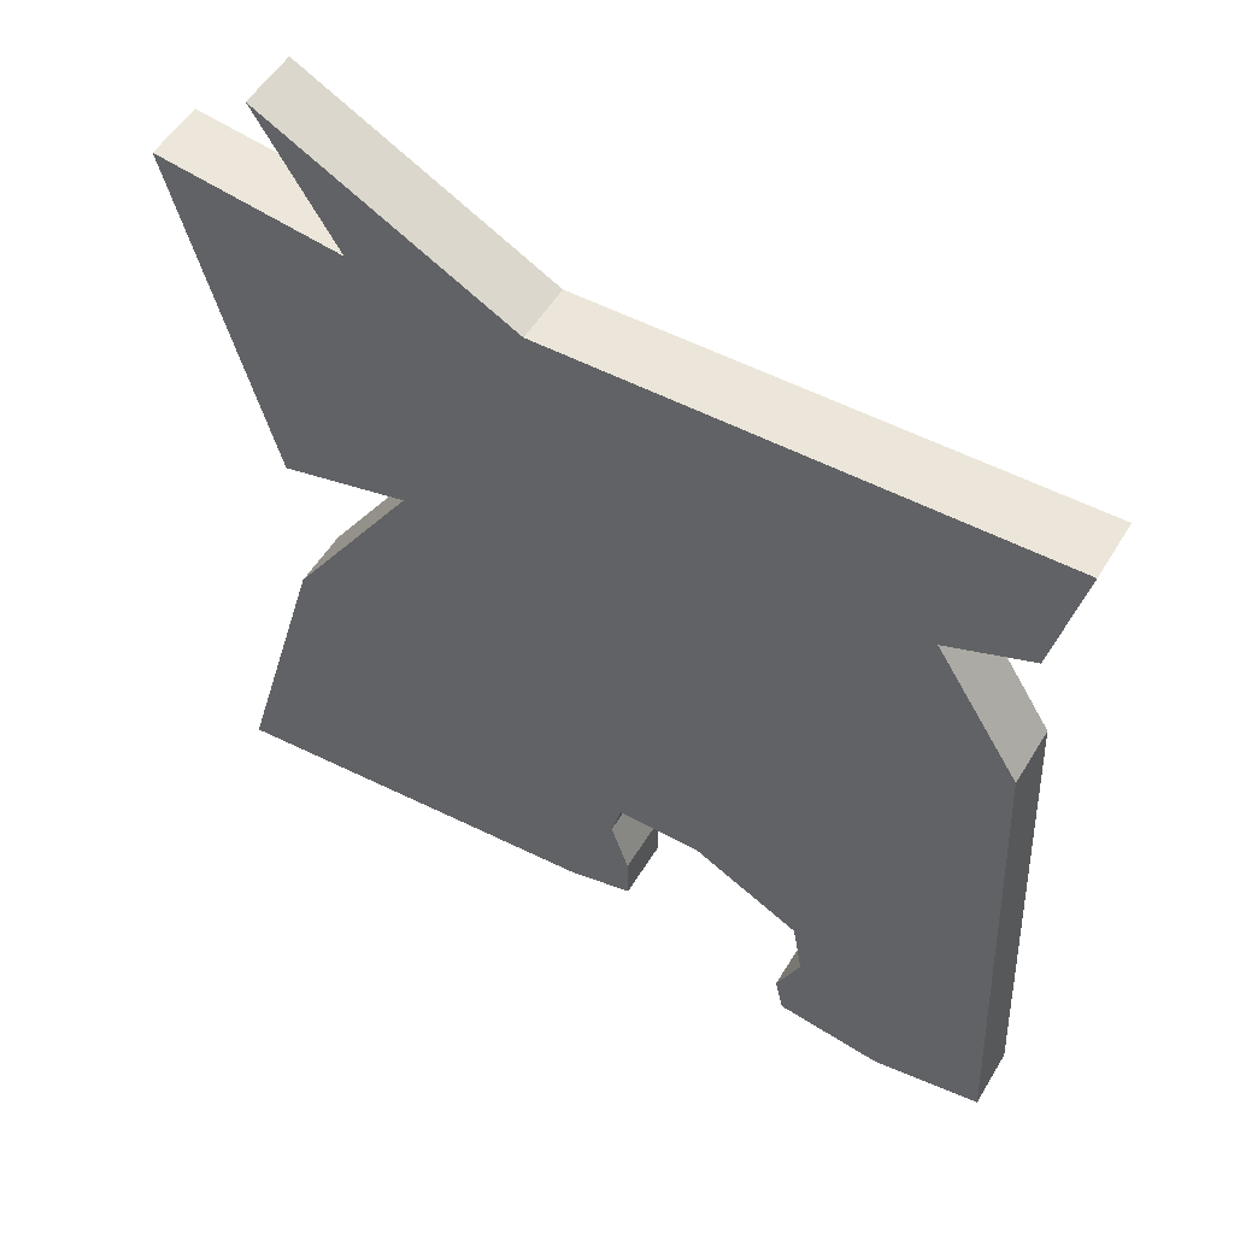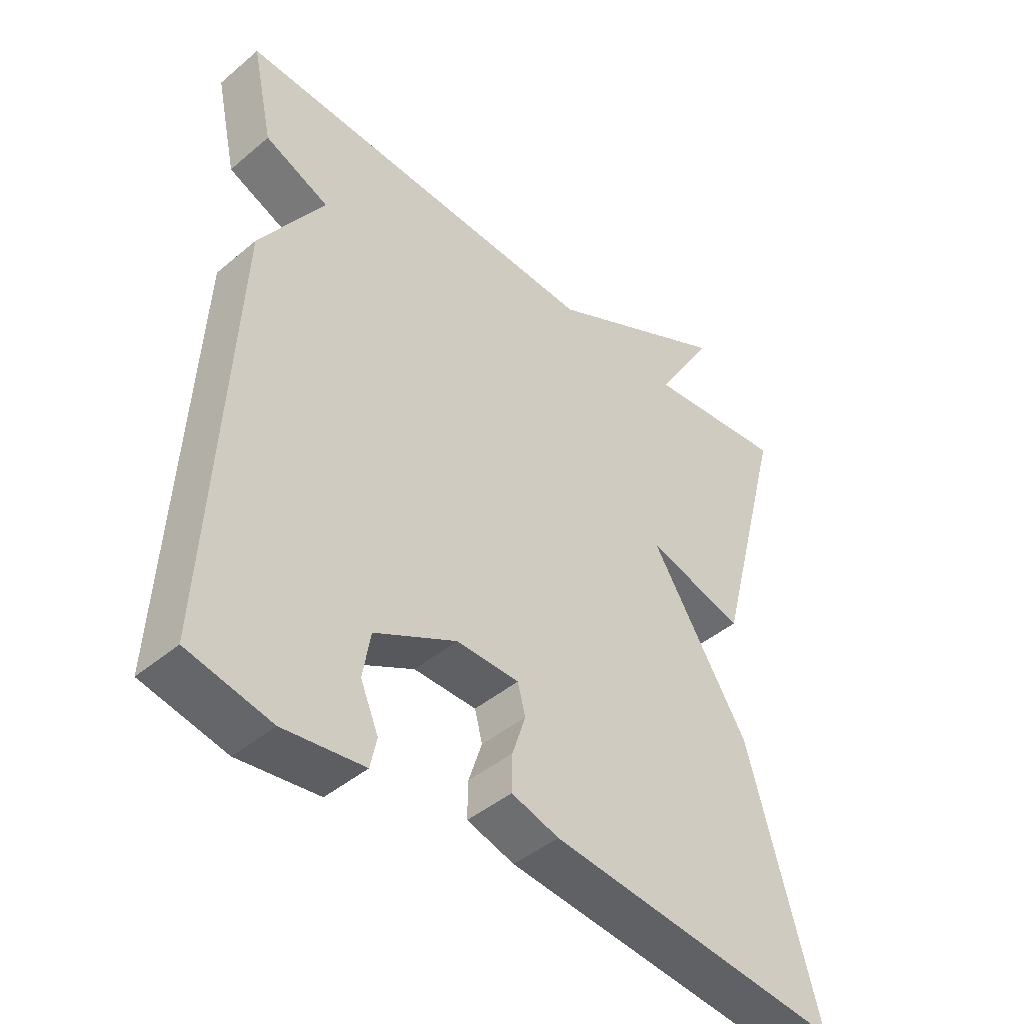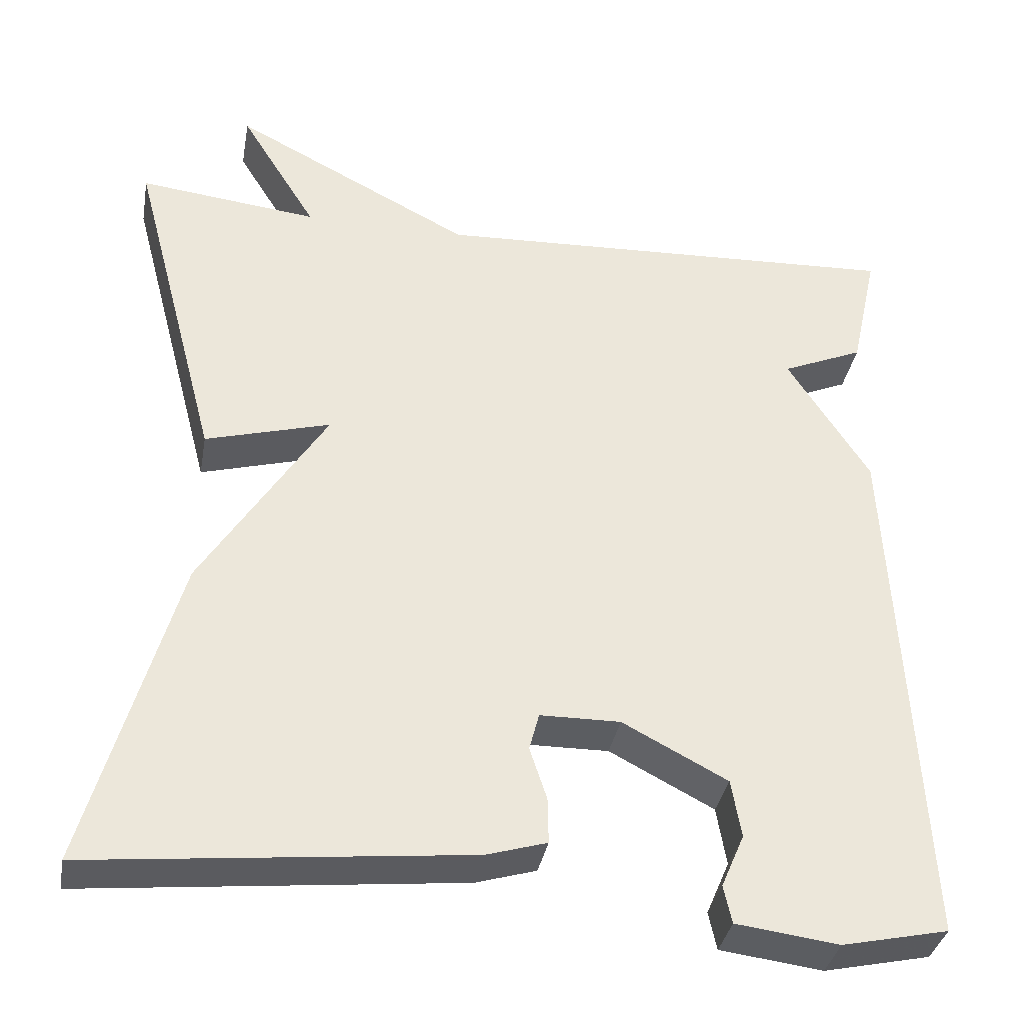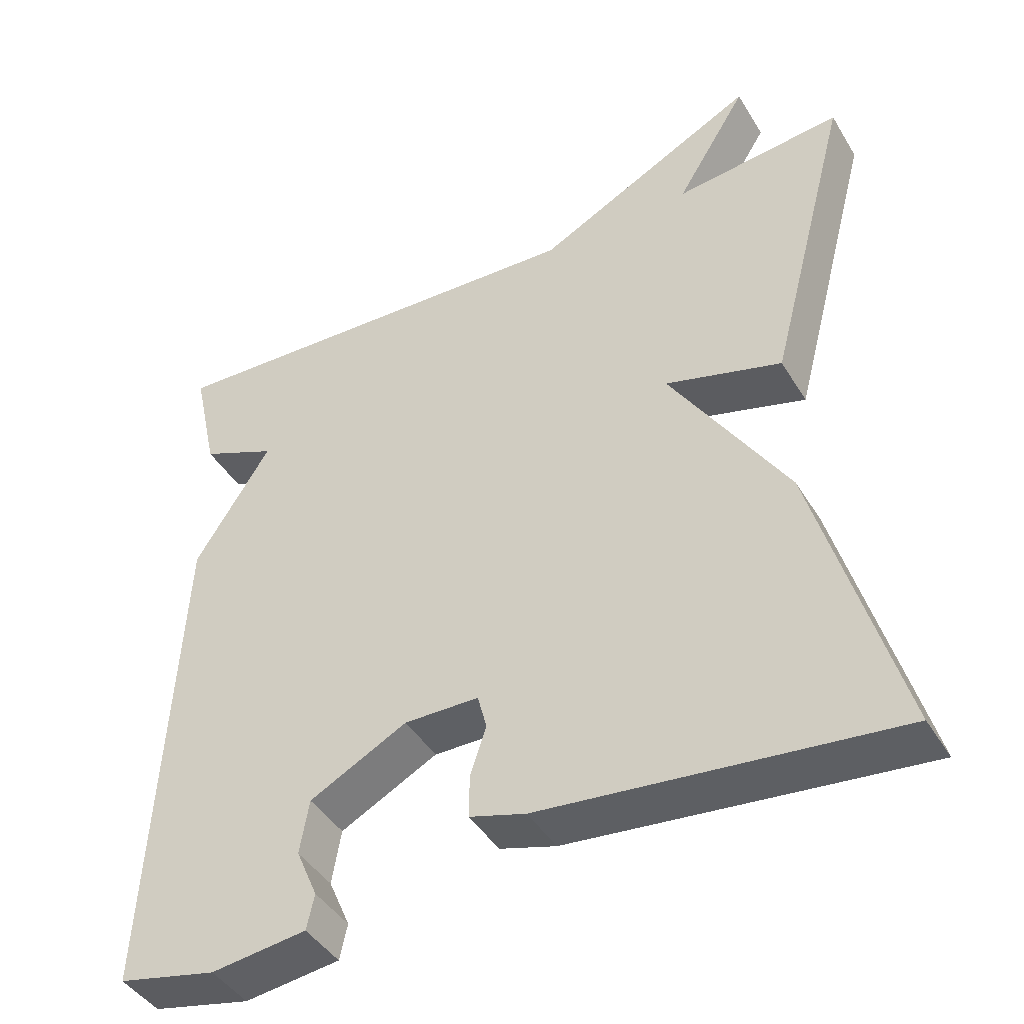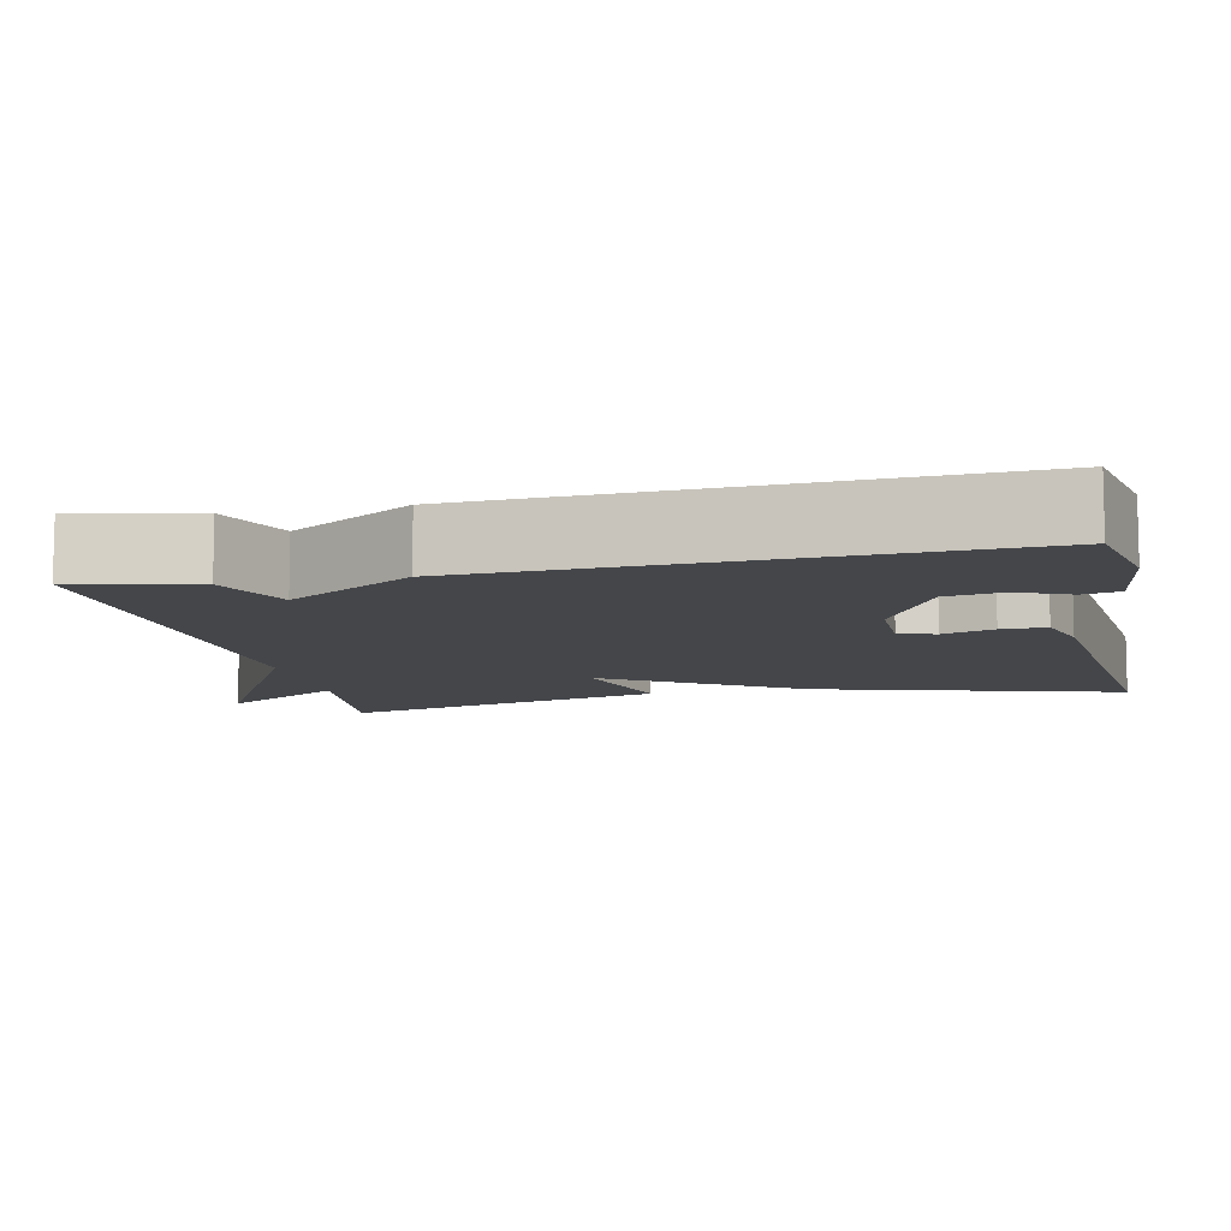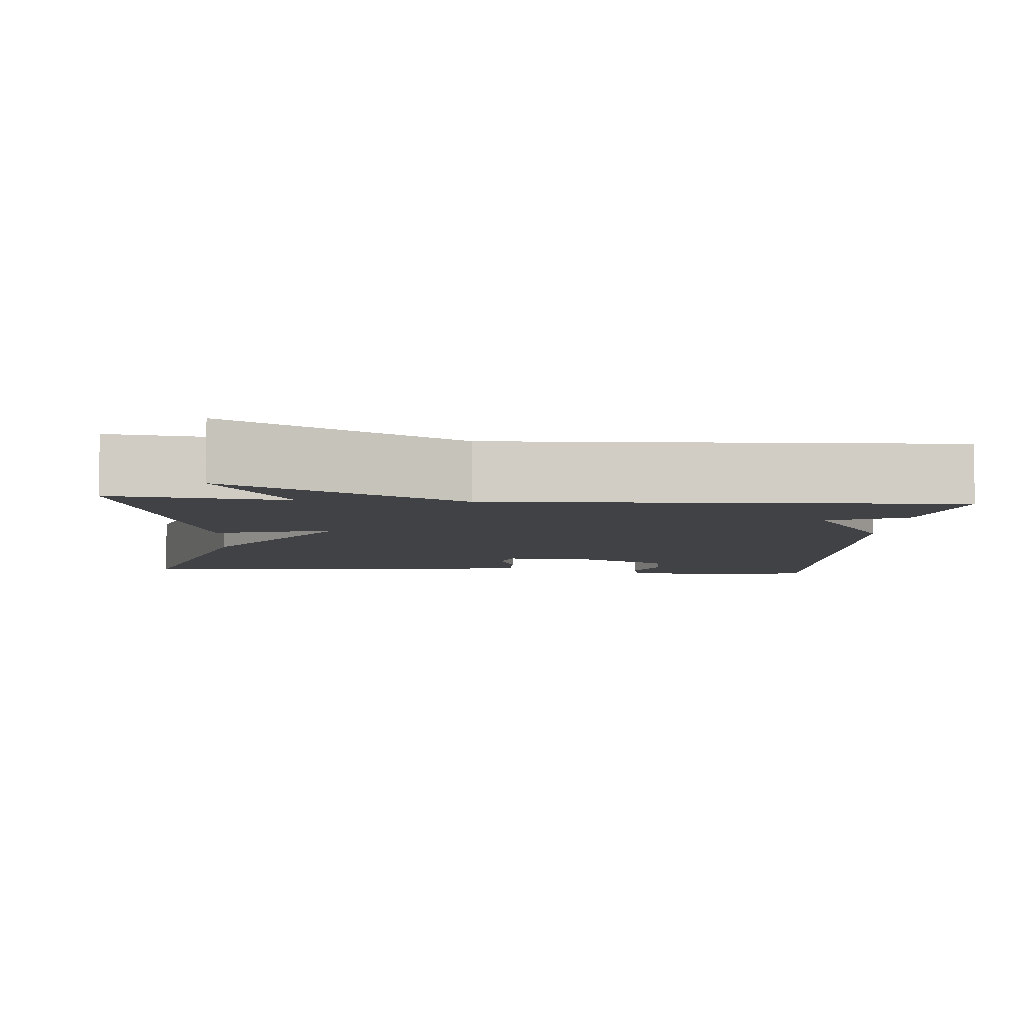
<metadata>
{"format":"obj","ext":"obj","renderer":"f3d","projection":"perspective","resolution":1024,"background":"white","views":[{"elev":54.0,"azim":30.8,"up":"+Z"},{"elev":-44.1,"azim":134.5,"up":"+Z"},{"elev":-35.6,"azim":-10.1,"up":"+Z"},{"elev":-43.4,"azim":-150.8,"up":"+Z"},{"elev":-9.4,"azim":101.9,"up":"+Y"},{"elev":-6.2,"azim":-4.6,"up":"+Y"}]}
</metadata>
<code>
v 0.5 0.07 -0.5
v 0.371 0.07 -0.528
v 0.246 0.07 -0.512
v 0.236 0.07 -0.466
v 0.264 0.07 -0.401
v 0.252 0.07 -0.33
v 0.124 0.07 -0.263
v 0.026 0.07 -0.264
v 0.014 0.07 -0.31
v 0.035 0.07 -0.374
v 0.036 0.07 -0.43
v -0.038 0.07 -0.452
v -0.5 0.07 -0.5
v -0.391 0.07 -0.113
v -0.238 0.07 0.13
v -0.391 0.07 0.087
v -0.5 0.07 0.5
v -0.28 0.07 0.475
v -0.374 0.07 0.628
v -0.08 0.07 0.475
v 0.5 0.07 0.5
v 0.467 0.07 0.349
v 0.367 0.07 0.306
v 0.467 0.07 0.149
v 0.5 0 -0.5
v 0.371 0 -0.528
v 0.246 0 -0.512
v 0.236 0 -0.466
v 0.264 0 -0.401
v 0.252 0 -0.33
v 0.124 0 -0.263
v 0.026 0 -0.264
v 0.014 0 -0.31
v 0.035 0 -0.374
v 0.036 0 -0.43
v -0.038 0 -0.452
v -0.5 0 -0.5
v -0.391 0 -0.113
v -0.238 0 0.13
v -0.391 0 0.087
v -0.5 0 0.5
v -0.28 0 0.475
v -0.374 0 0.628
v -0.08 0 0.475
v 0.5 0 0.5
v 0.467 0 0.349
v 0.367 0 0.306
v 0.467 0 0.149
f 23 24 1 2
f 20 21 22 23
f 20 23 2
f 18 19 20
f 15 16 17 18
f 15 18 20
f 13 14 15
f 12 13 15
f 11 12 15
f 10 11 15
f 9 10 15
f 8 9 15 20
f 7 8 20
f 6 7 20
f 2 3 4 5
f 2 5 6
f 2 6 20
f 26 25 48 47
f 47 46 45 44
f 26 47 44
f 44 43 42
f 42 41 40 39
f 44 42 39
f 39 38 37
f 39 37 36
f 39 36 35
f 39 35 34
f 39 34 33
f 44 39 33 32
f 44 32 31
f 44 31 30
f 29 28 27 26
f 30 29 26
f 44 30 26
f 1 25 26 2
f 2 26 27 3
f 3 27 28 4
f 4 28 29 5
f 5 29 30 6
f 6 30 31 7
f 7 31 32 8
f 8 32 33 9
f 9 33 34 10
f 10 34 35 11
f 11 35 36 12
f 12 36 37 13
f 13 37 38 14
f 14 38 39 15
f 15 39 40 16
f 16 40 41 17
f 17 41 42 18
f 18 42 43 19
f 19 43 44 20
f 20 44 45 21
f 21 45 46 22
f 22 46 47 23
f 23 47 48 24
f 24 48 25 1

</code>
